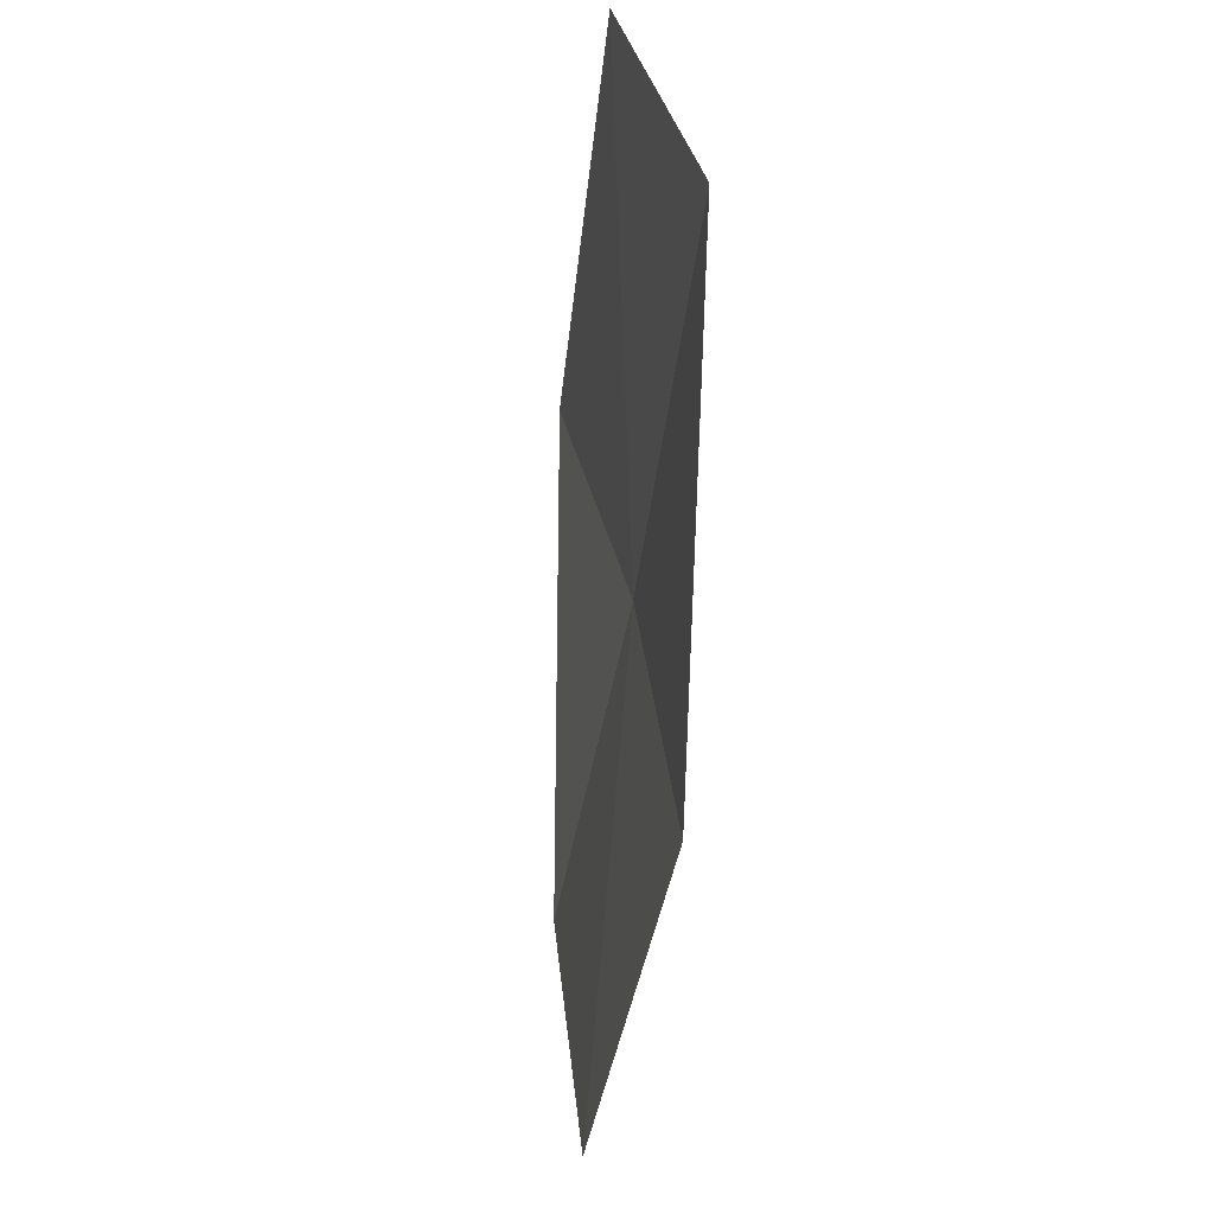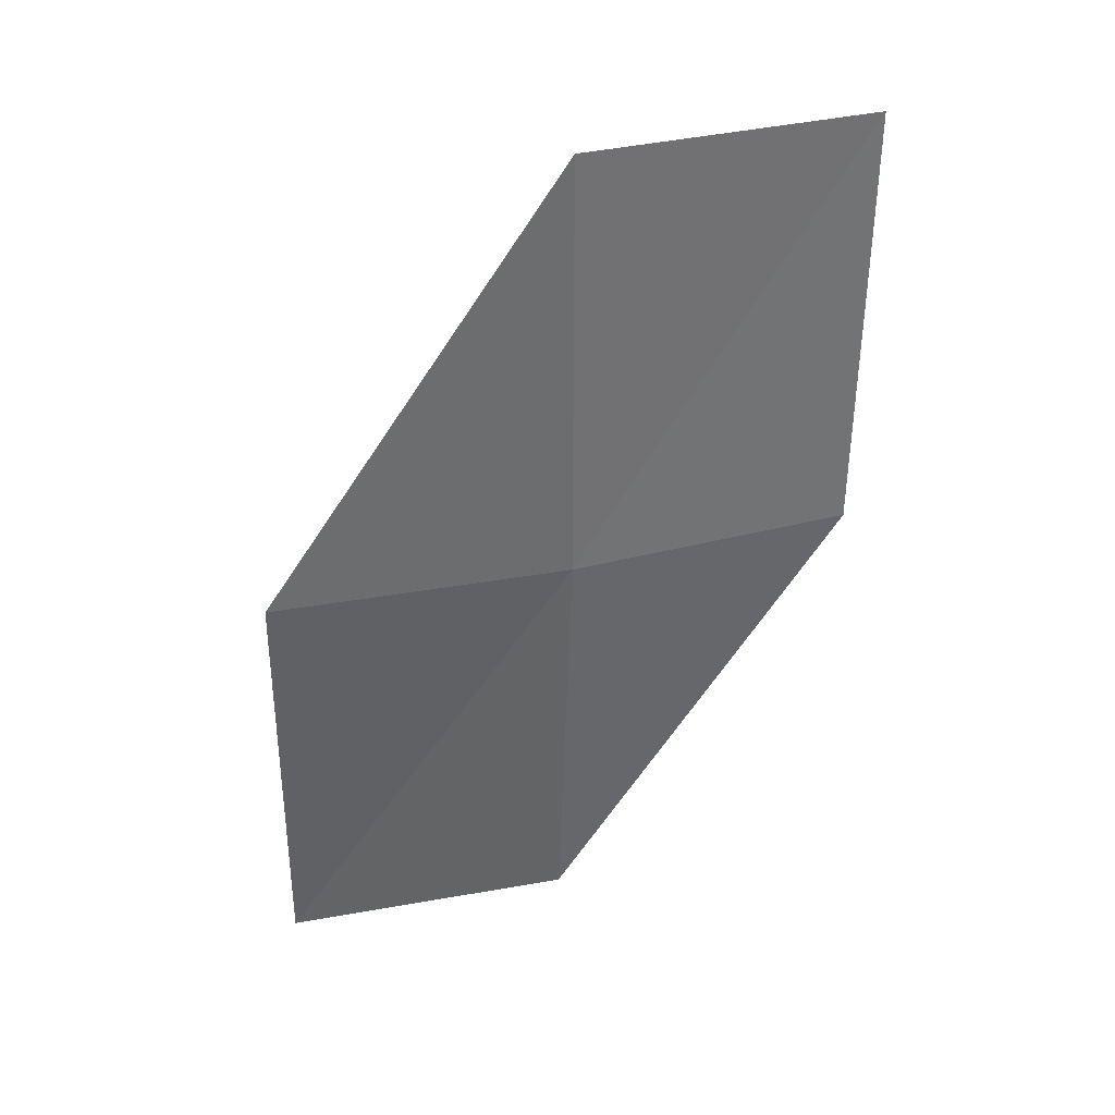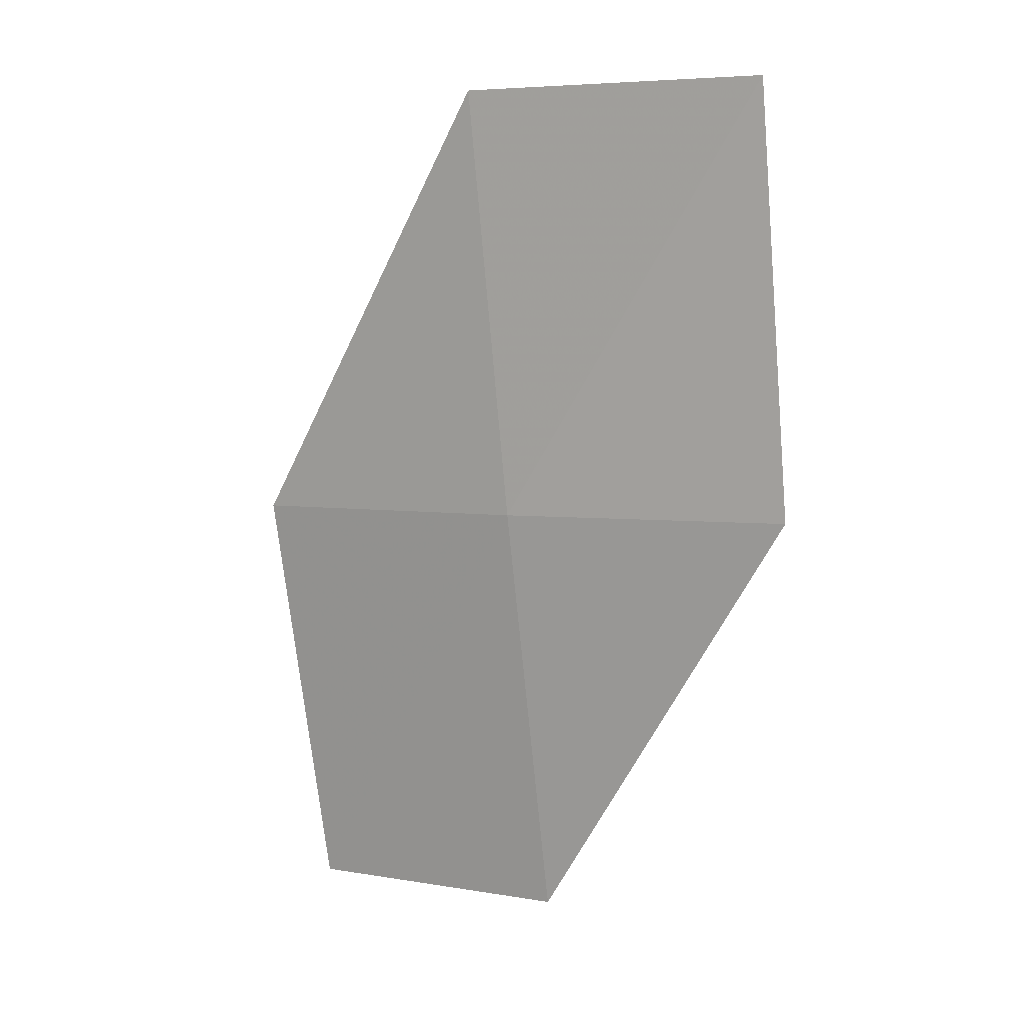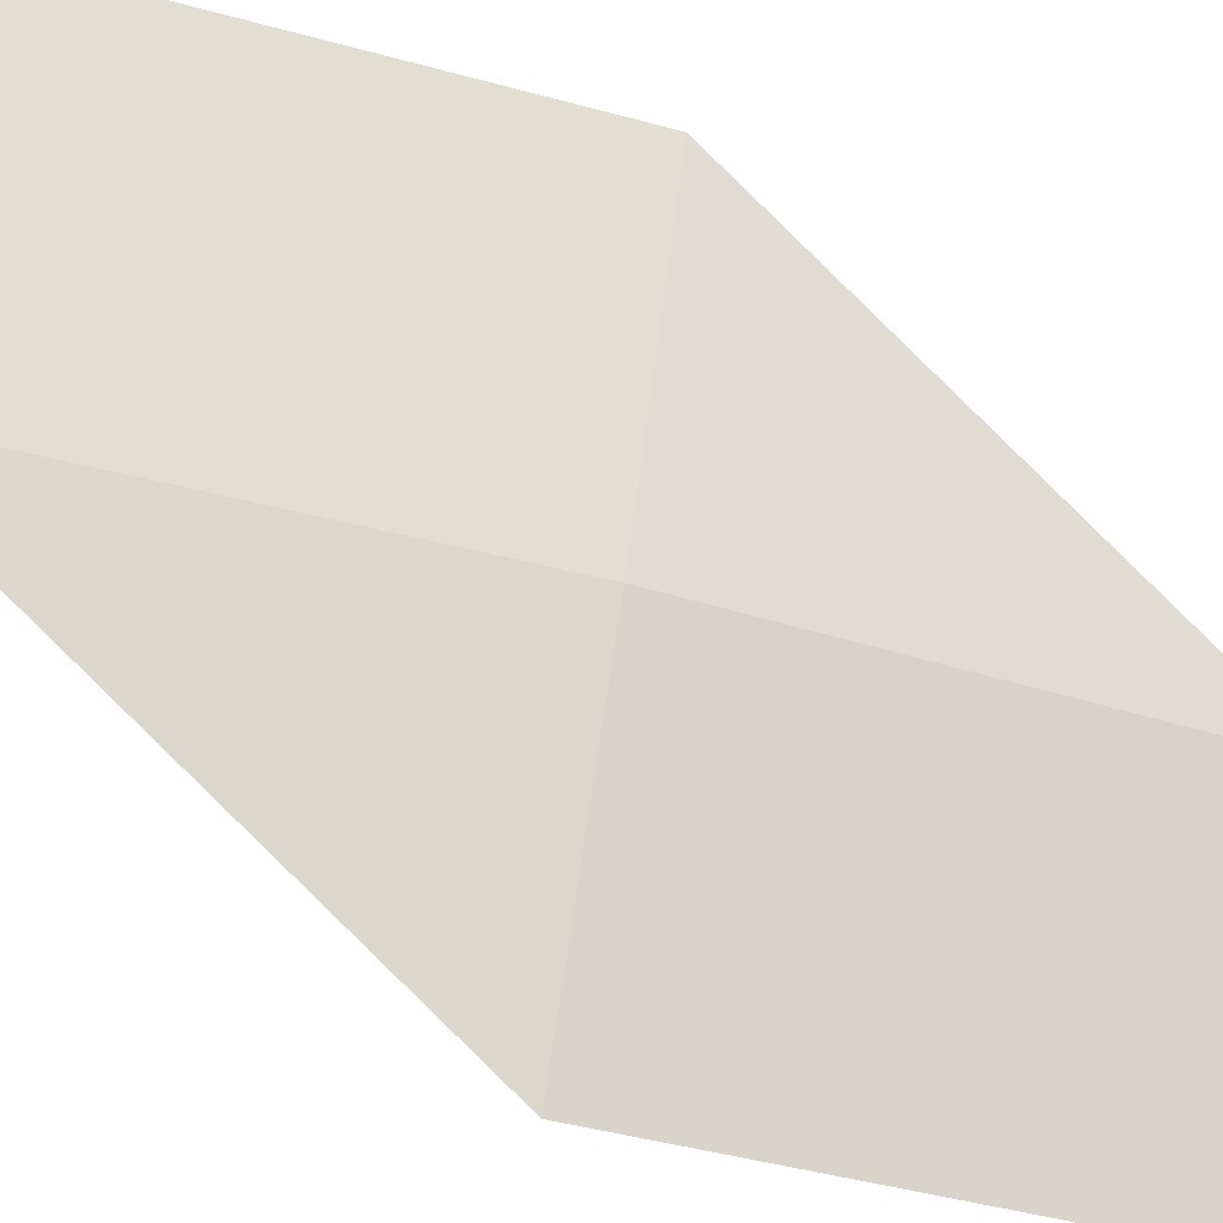
<metadata>
{"format":"obj","ext":"obj","renderer":"f3d","projection":"perspective","resolution":1024,"background":"white","views":[{"elev":40.9,"azim":-46.7,"up":"+Z"},{"elev":28.8,"azim":34.5,"up":"+Z"},{"elev":4.4,"azim":79.0,"up":"+Z"},{"elev":-60.6,"azim":77.0,"up":"+Y"}]}
</metadata>
<code>
v 35.95 17.72 6.228
v 36.11 17.5 8.323
v 36.89 18.74 8.322
v 36.73 18.92 6.228
v 35.69 17.99 4.15
v 35.04 16.61 6.228
v 34.78 16.92 4.148
f 1 3 2
f 1 4 3
f 1 5 4
f 1 2 6
f 1 6 7
f 1 7 5

</code>
